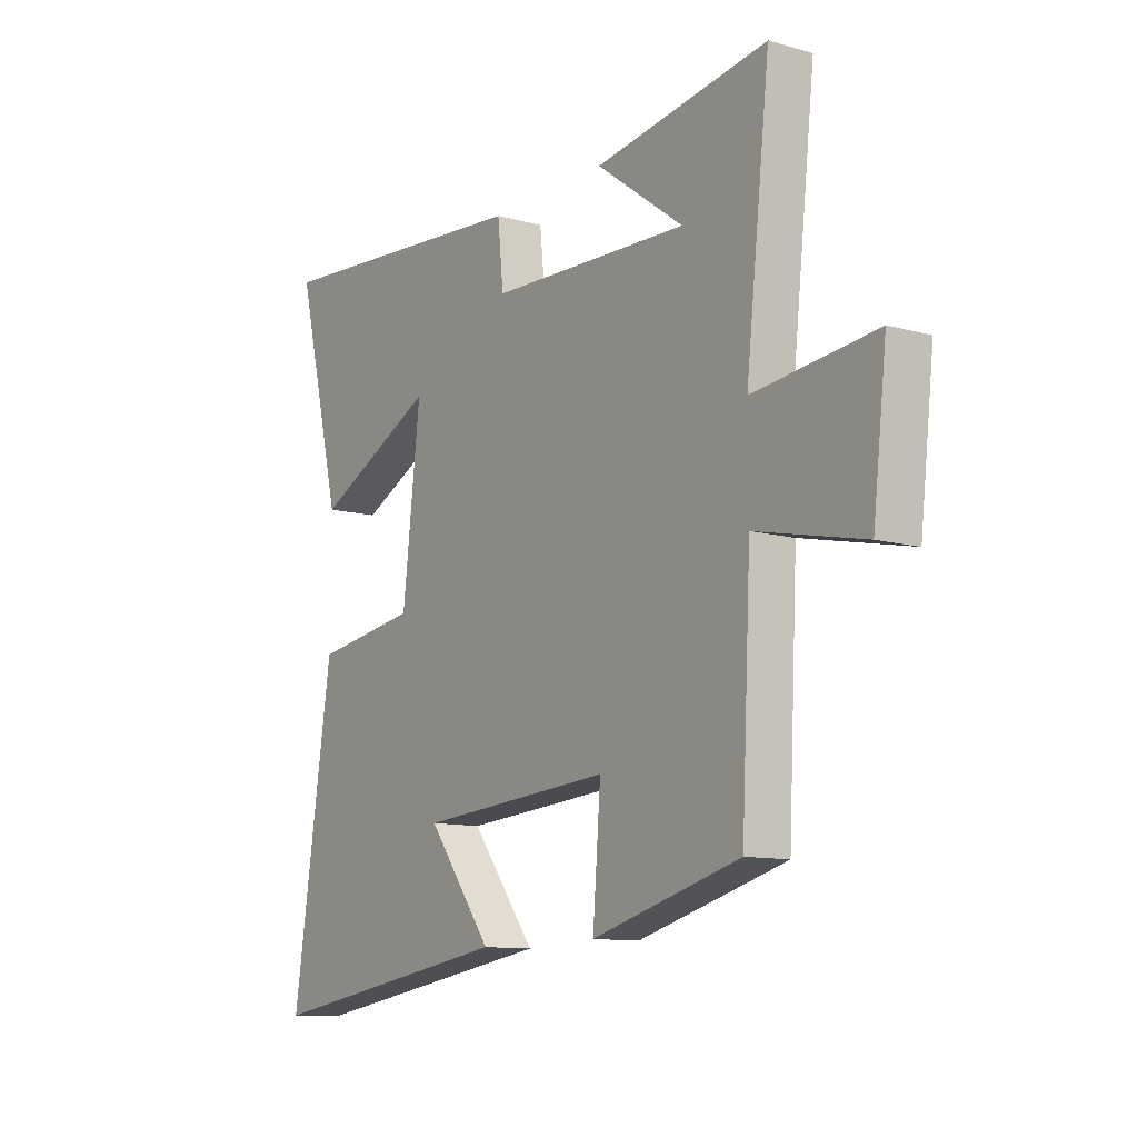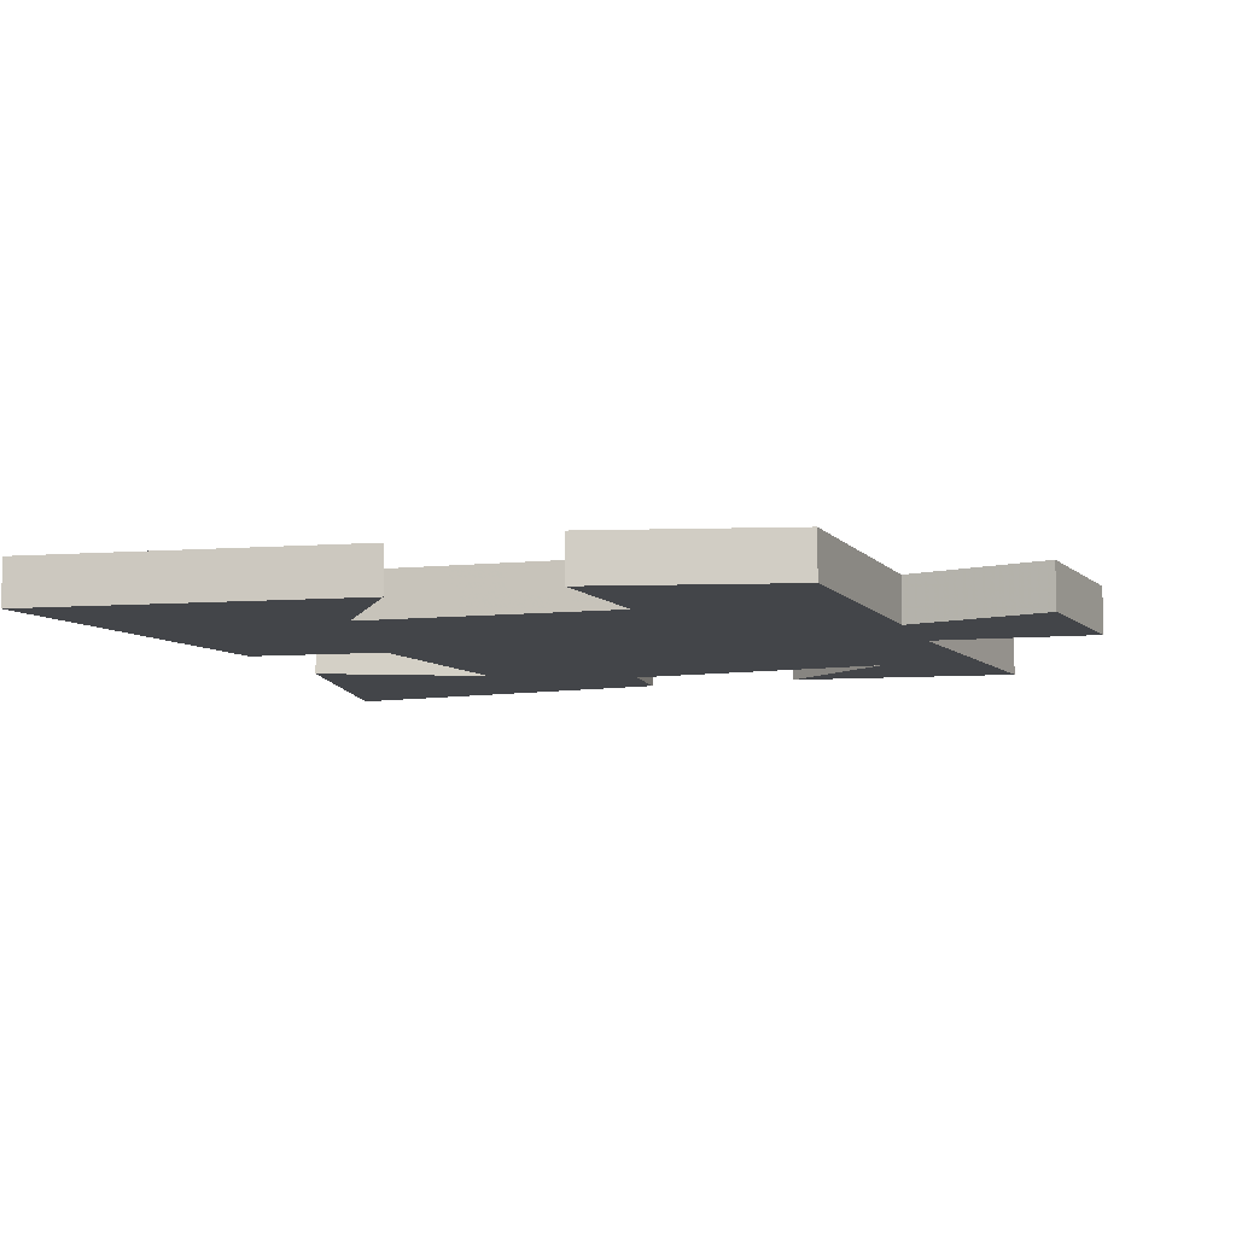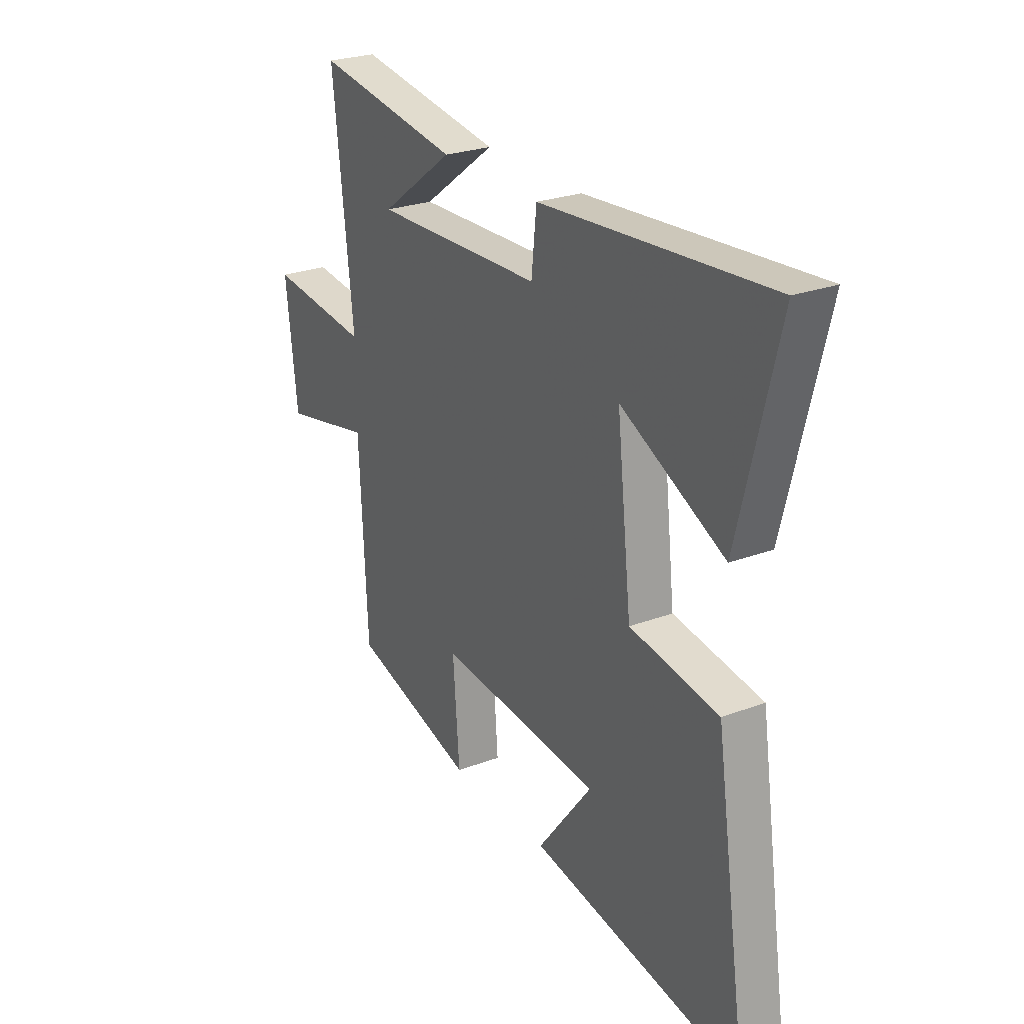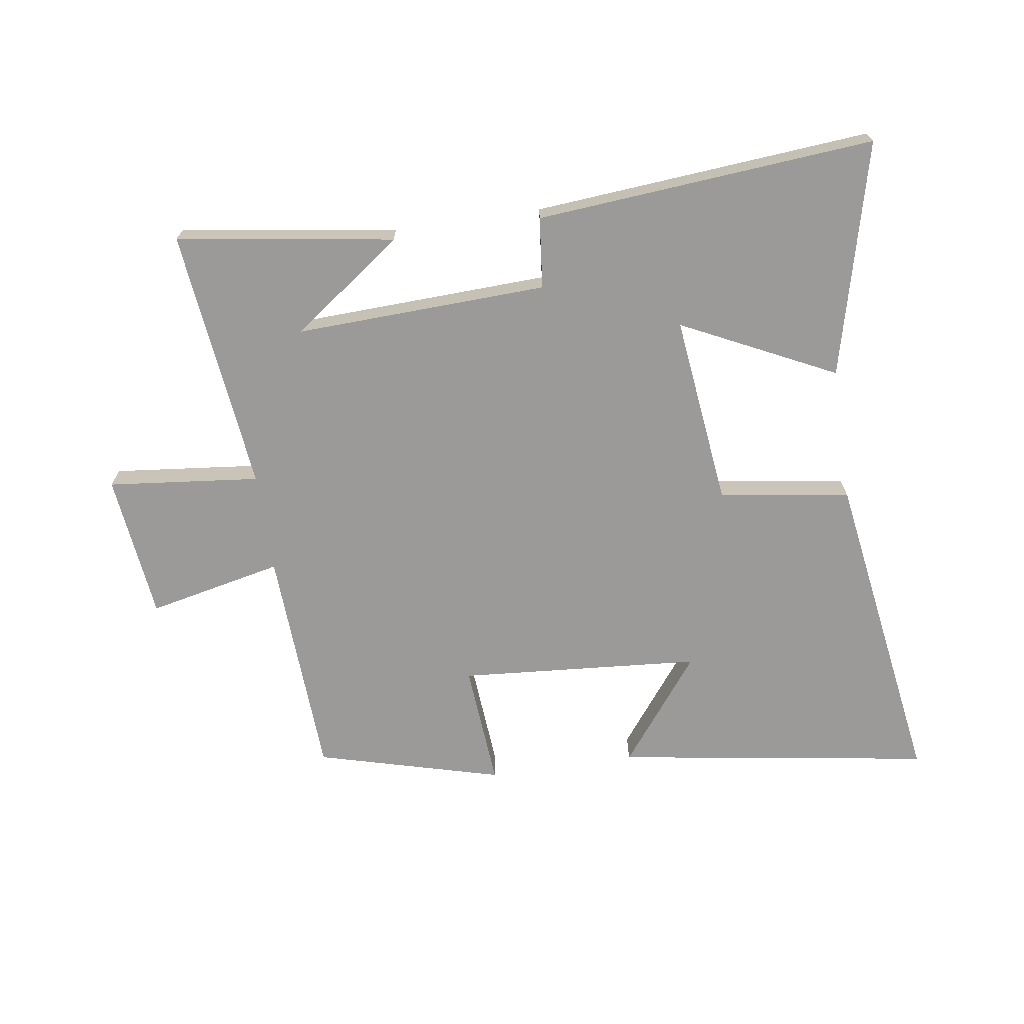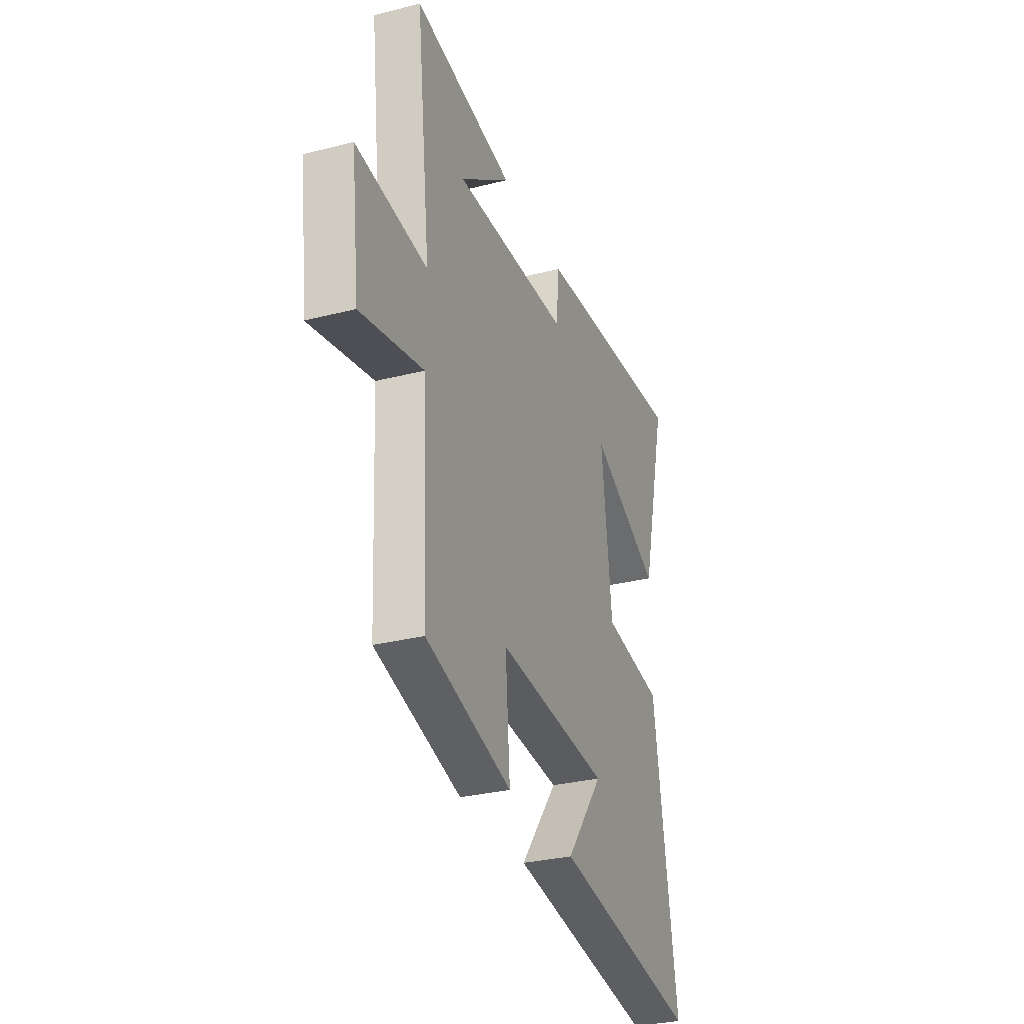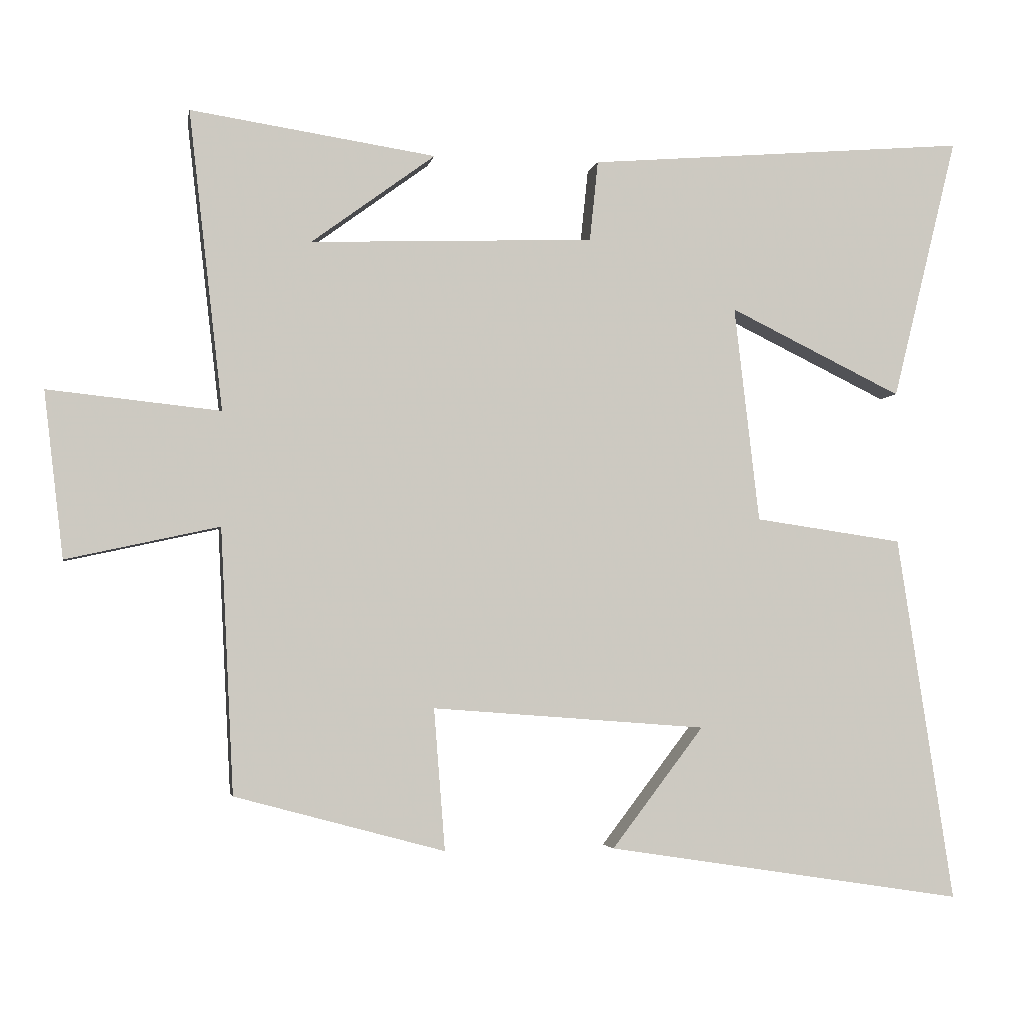
<metadata>
{"format":"obj","ext":"obj","renderer":"f3d","projection":"perspective","resolution":1024,"background":"white","views":[{"elev":-11.1,"azim":-124.5,"up":"+Z"},{"elev":-8.6,"azim":-160.4,"up":"+Y"},{"elev":25.9,"azim":59.2,"up":"+Z"},{"elev":-69.5,"azim":8.4,"up":"+Y"},{"elev":-30.4,"azim":-69.8,"up":"+Z"},{"elev":-3.3,"azim":-10.3,"up":"+Z"}]}
</metadata>
<code>
v -0.481 0.07 -0.419
v -0.5 0.07 -0.04
v -0.719 0.07 -0.088
v -0.747 0.07 0.15
v -0.5 0.07 0.124
v -0.549 0.07 0.553
v -0.197 0.07 0.5
v -0.375 0.07 0.369
v 0.033 0.07 0.385
v 0.045 0.07 0.5
v 0.594 0.07 0.546
v 0.5 0.07 0.167
v 0.251 0.07 0.288
v 0.287 0.07 -0.022
v 0.5 0.07 -0.053
v 0.581 0.07 -0.579
v 0.066 0.07 -0.5
v 0.198 0.07 -0.327
v -0.196 0.07 -0.297
v -0.18 0.07 -0.5
v -0.481 0 -0.419
v -0.5 0 -0.04
v -0.719 0 -0.088
v -0.747 0 0.15
v -0.5 0 0.124
v -0.549 0 0.553
v -0.197 0 0.5
v -0.375 0 0.369
v 0.033 0 0.385
v 0.045 0 0.5
v 0.594 0 0.546
v 0.5 0 0.167
v 0.251 0 0.288
v 0.287 0 -0.022
v 0.5 0 -0.053
v 0.581 0 -0.579
v 0.066 0 -0.5
v 0.198 0 -0.327
v -0.196 0 -0.297
v -0.18 0 -0.5
f 19 20 1 2
f 18 19 2
f 15 16 17 18
f 14 15 18 2
f 13 14 2
f 10 11 12 13
f 9 10 13
f 8 9 13 2
f 6 7 8
f 5 6 8
f 5 8 2
f 2 3 4 5
f 22 21 40 39
f 22 39 38
f 38 37 36 35
f 22 38 35 34
f 22 34 33
f 33 32 31 30
f 33 30 29
f 22 33 29 28
f 28 27 26
f 28 26 25
f 22 28 25
f 25 24 23 22
f 1 21 22 2
f 2 22 23 3
f 3 23 24 4
f 4 24 25 5
f 5 25 26 6
f 6 26 27 7
f 7 27 28 8
f 8 28 29 9
f 9 29 30 10
f 10 30 31 11
f 11 31 32 12
f 12 32 33 13
f 13 33 34 14
f 14 34 35 15
f 15 35 36 16
f 16 36 37 17
f 17 37 38 18
f 18 38 39 19
f 19 39 40 20
f 20 40 21 1

</code>
